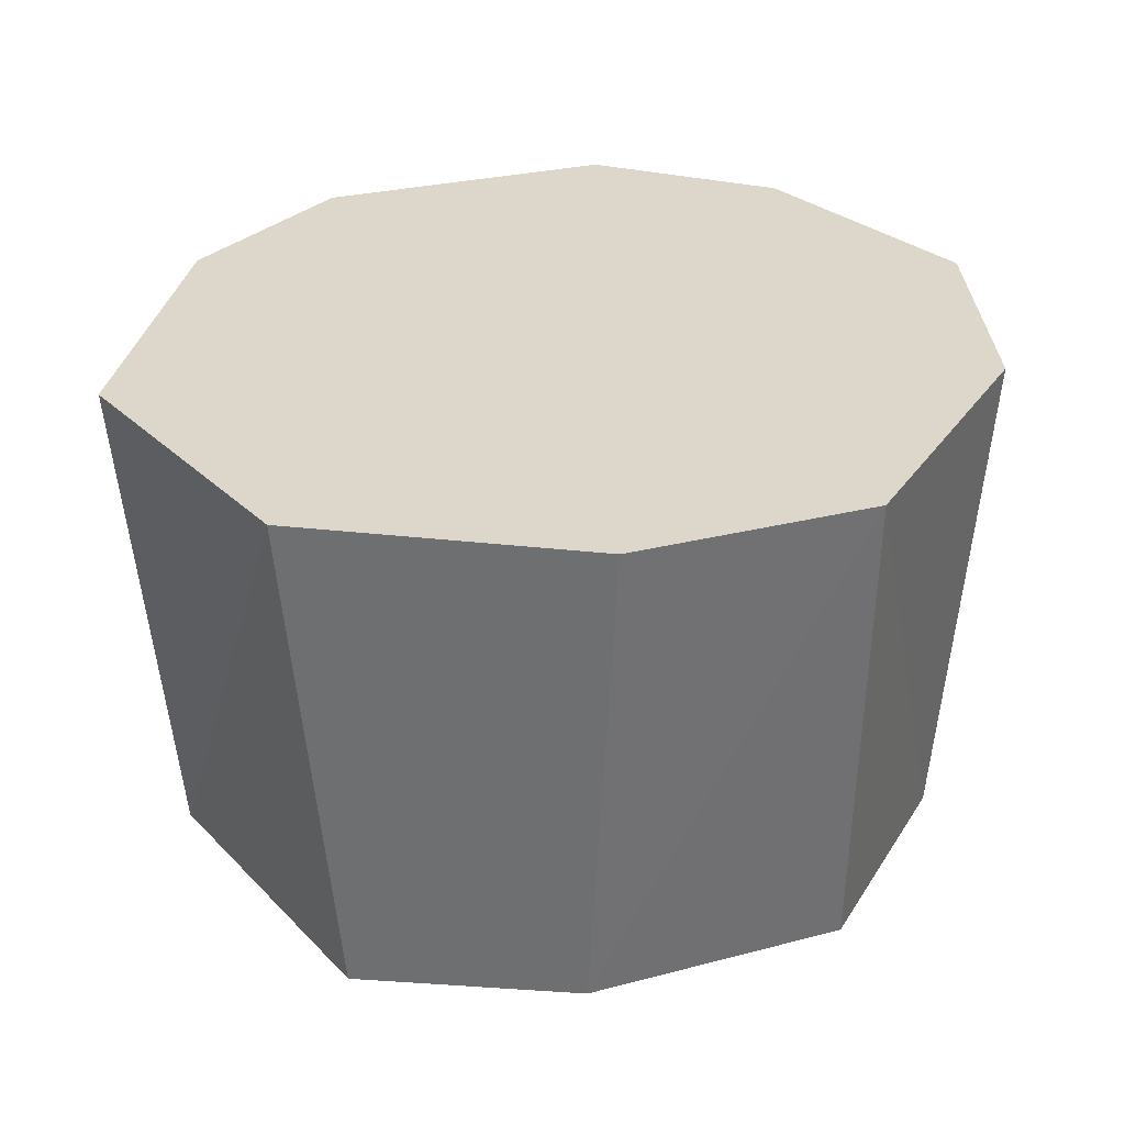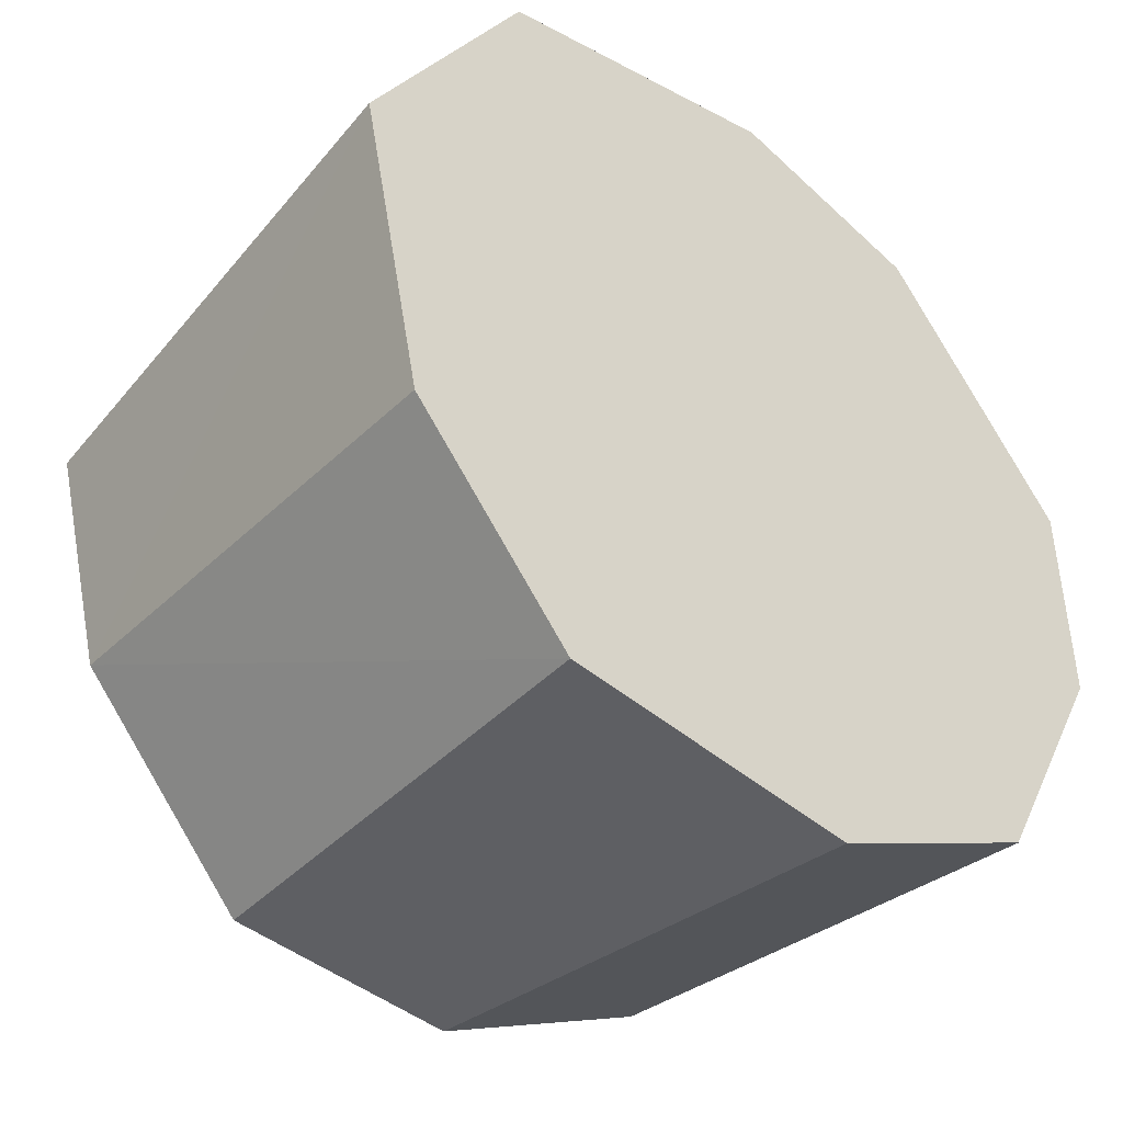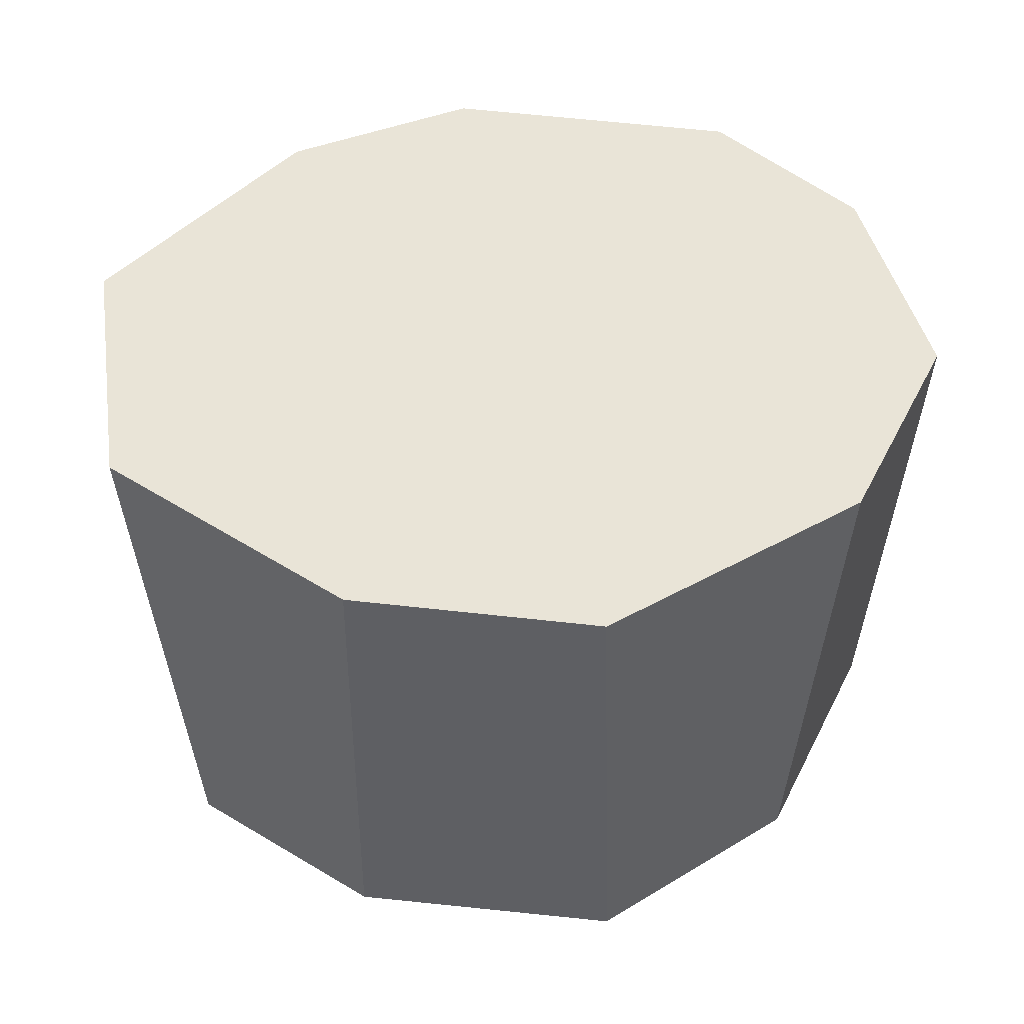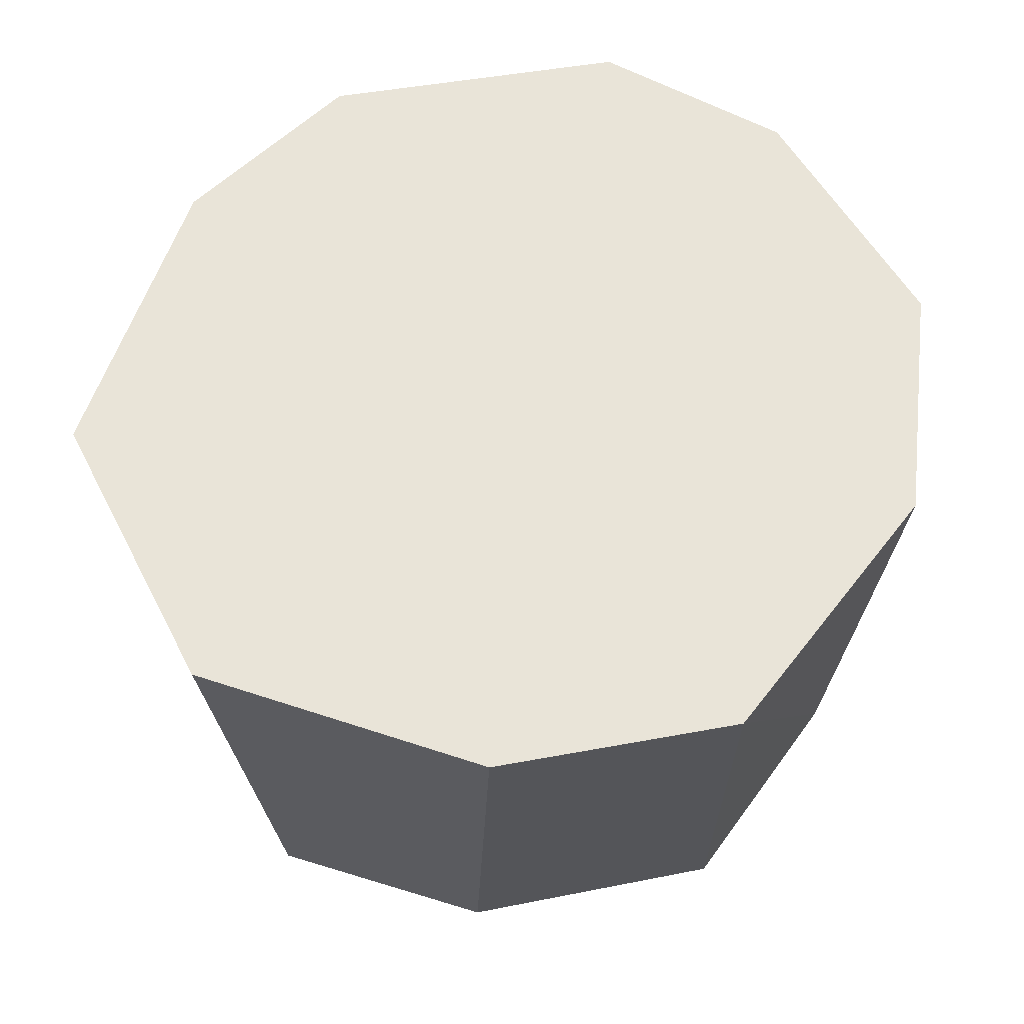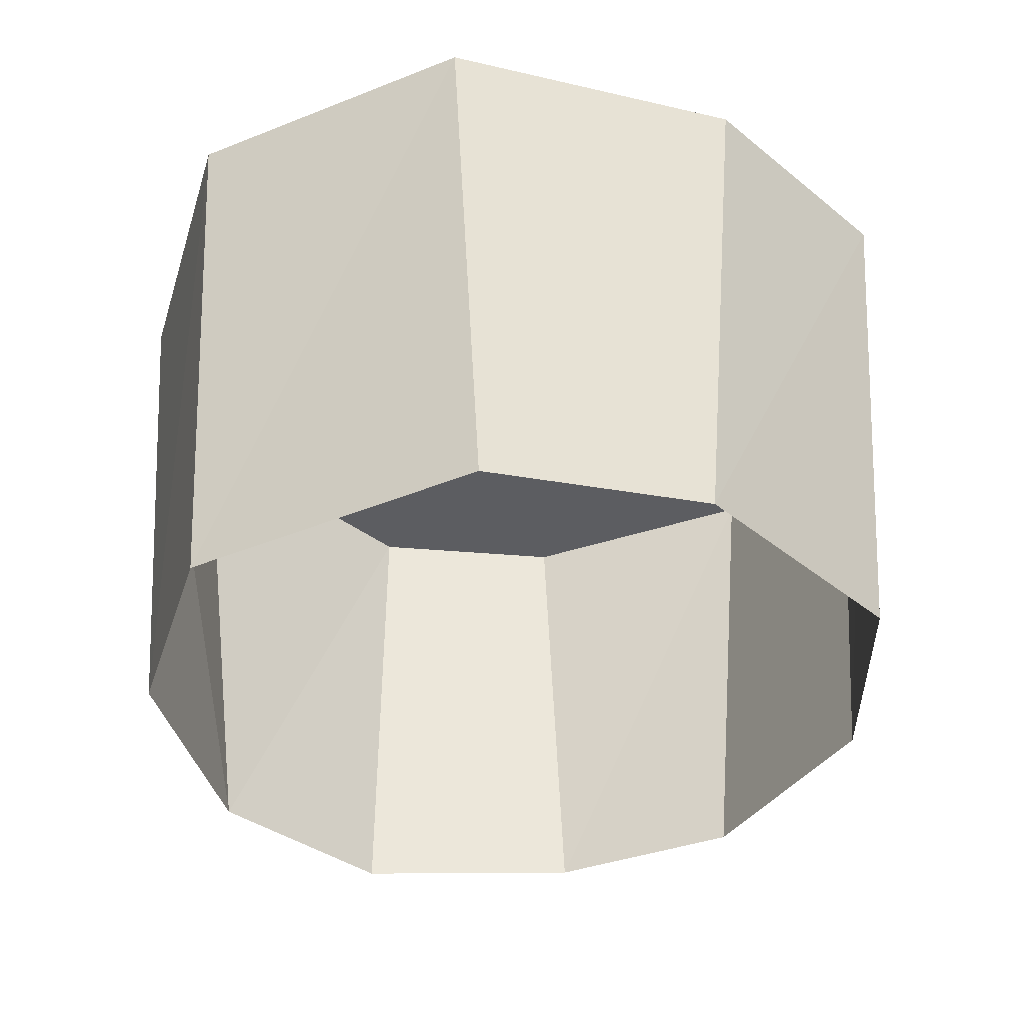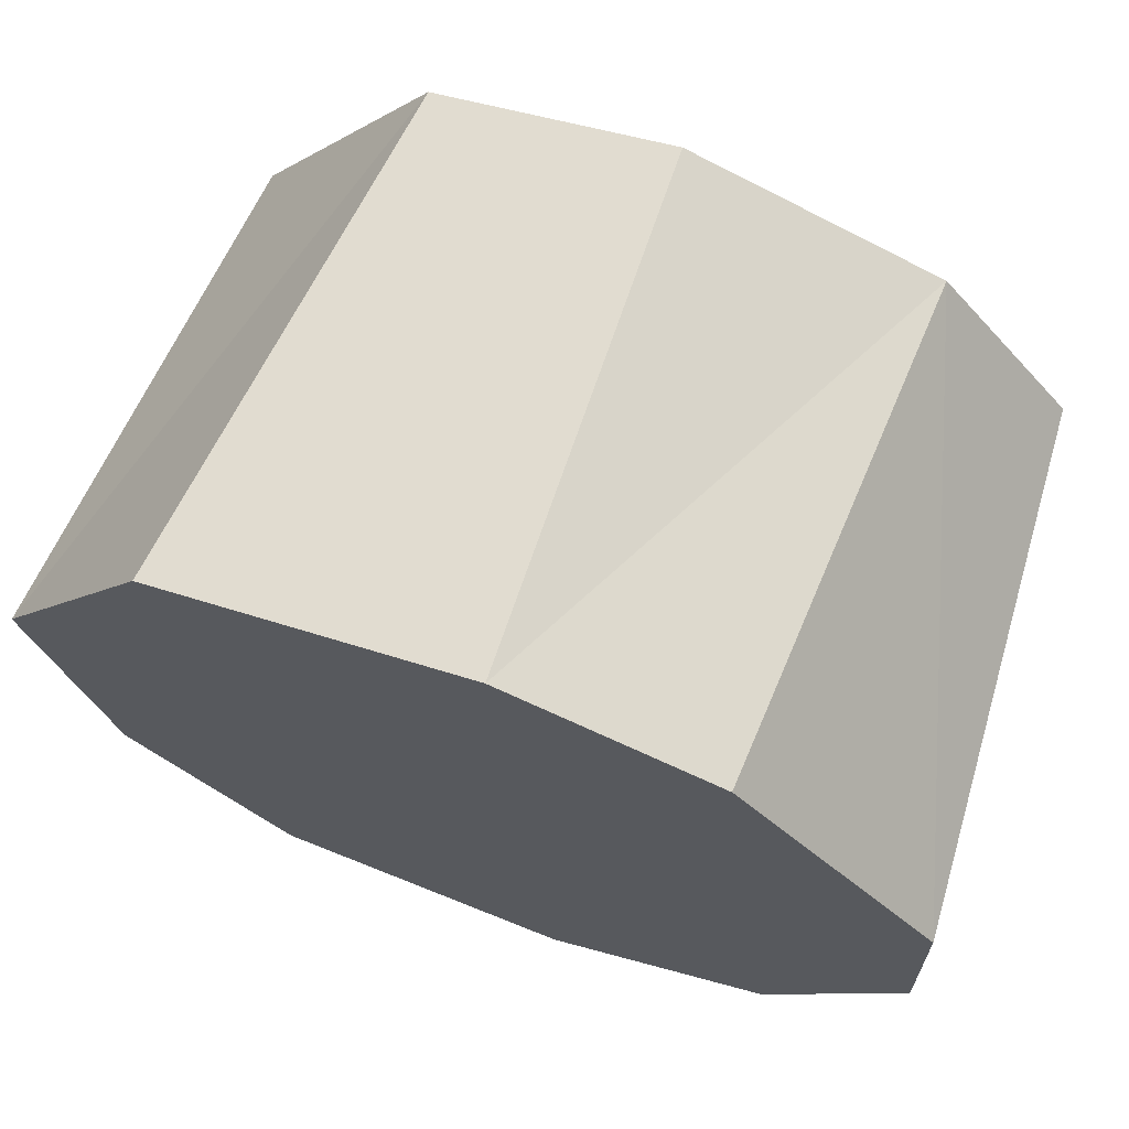
<metadata>
{"format":"obj","ext":"obj","renderer":"f3d","projection":"perspective","resolution":1024,"background":"white","views":[{"elev":30.6,"azim":111.3,"up":"+Y"},{"elev":-40.3,"azim":139.0,"up":"+Z"},{"elev":43.0,"azim":139.3,"up":"+Y"},{"elev":60.1,"azim":120.6,"up":"+Y"},{"elev":-37.0,"azim":85.1,"up":"+Y"},{"elev":69.8,"azim":-159.6,"up":"+Z"}]}
</metadata>
<code>
o NC_LOB_TABLE2
v 0.3256 -0.04092 0.5089
v 0.2444 -0.01779 -0.6637
v -0.7164 -0.03881 0.1731
v 0.4167 0.8295 0.5472
v -0.7831 0.8295 0.1628
v 0.3123 0.8295 -0.7013
v -0.5761 0.8295 -0.5923
v -0.5569 -0.009998 -0.5224
v 0.6264 -0.04224 0.05478
v 0.6905 0.8295 0.1099
v -0.45 0.8295 0.5599
v -0.4869 -0.03881 0.4578
v -0.1942 0.8295 -0.7641
v 0.585 0.8295 -0.3896
v -0.07118 -0.03881 0.5939
v -0.1608 -0.01468 -0.7005
v 0.5444 -0.01987 -0.3299
v -0.7276 -0.01267 -0.2216
v -0.7931 0.8295 -0.1924
v -0.1029 0.8295 0.6541
f 20 4 14
f 6 13 5
f 4 10 14
f 5 11 6
f 13 7 19
f 20 14 6
f 13 19 5
f 11 20 6
f 4 20 15
f 10 17 14
f 12 15 20
f 16 8 7
f 6 16 13
f 17 2 6
f 7 18 19
f 18 3 5
f 1 9 10
f 4 1 10
f 5 12 11
f 12 5 3
f 13 16 7
f 14 17 6
f 1 4 15
f 16 6 2
f 17 10 9
f 18 7 8
f 19 18 5
f 11 12 20

</code>
